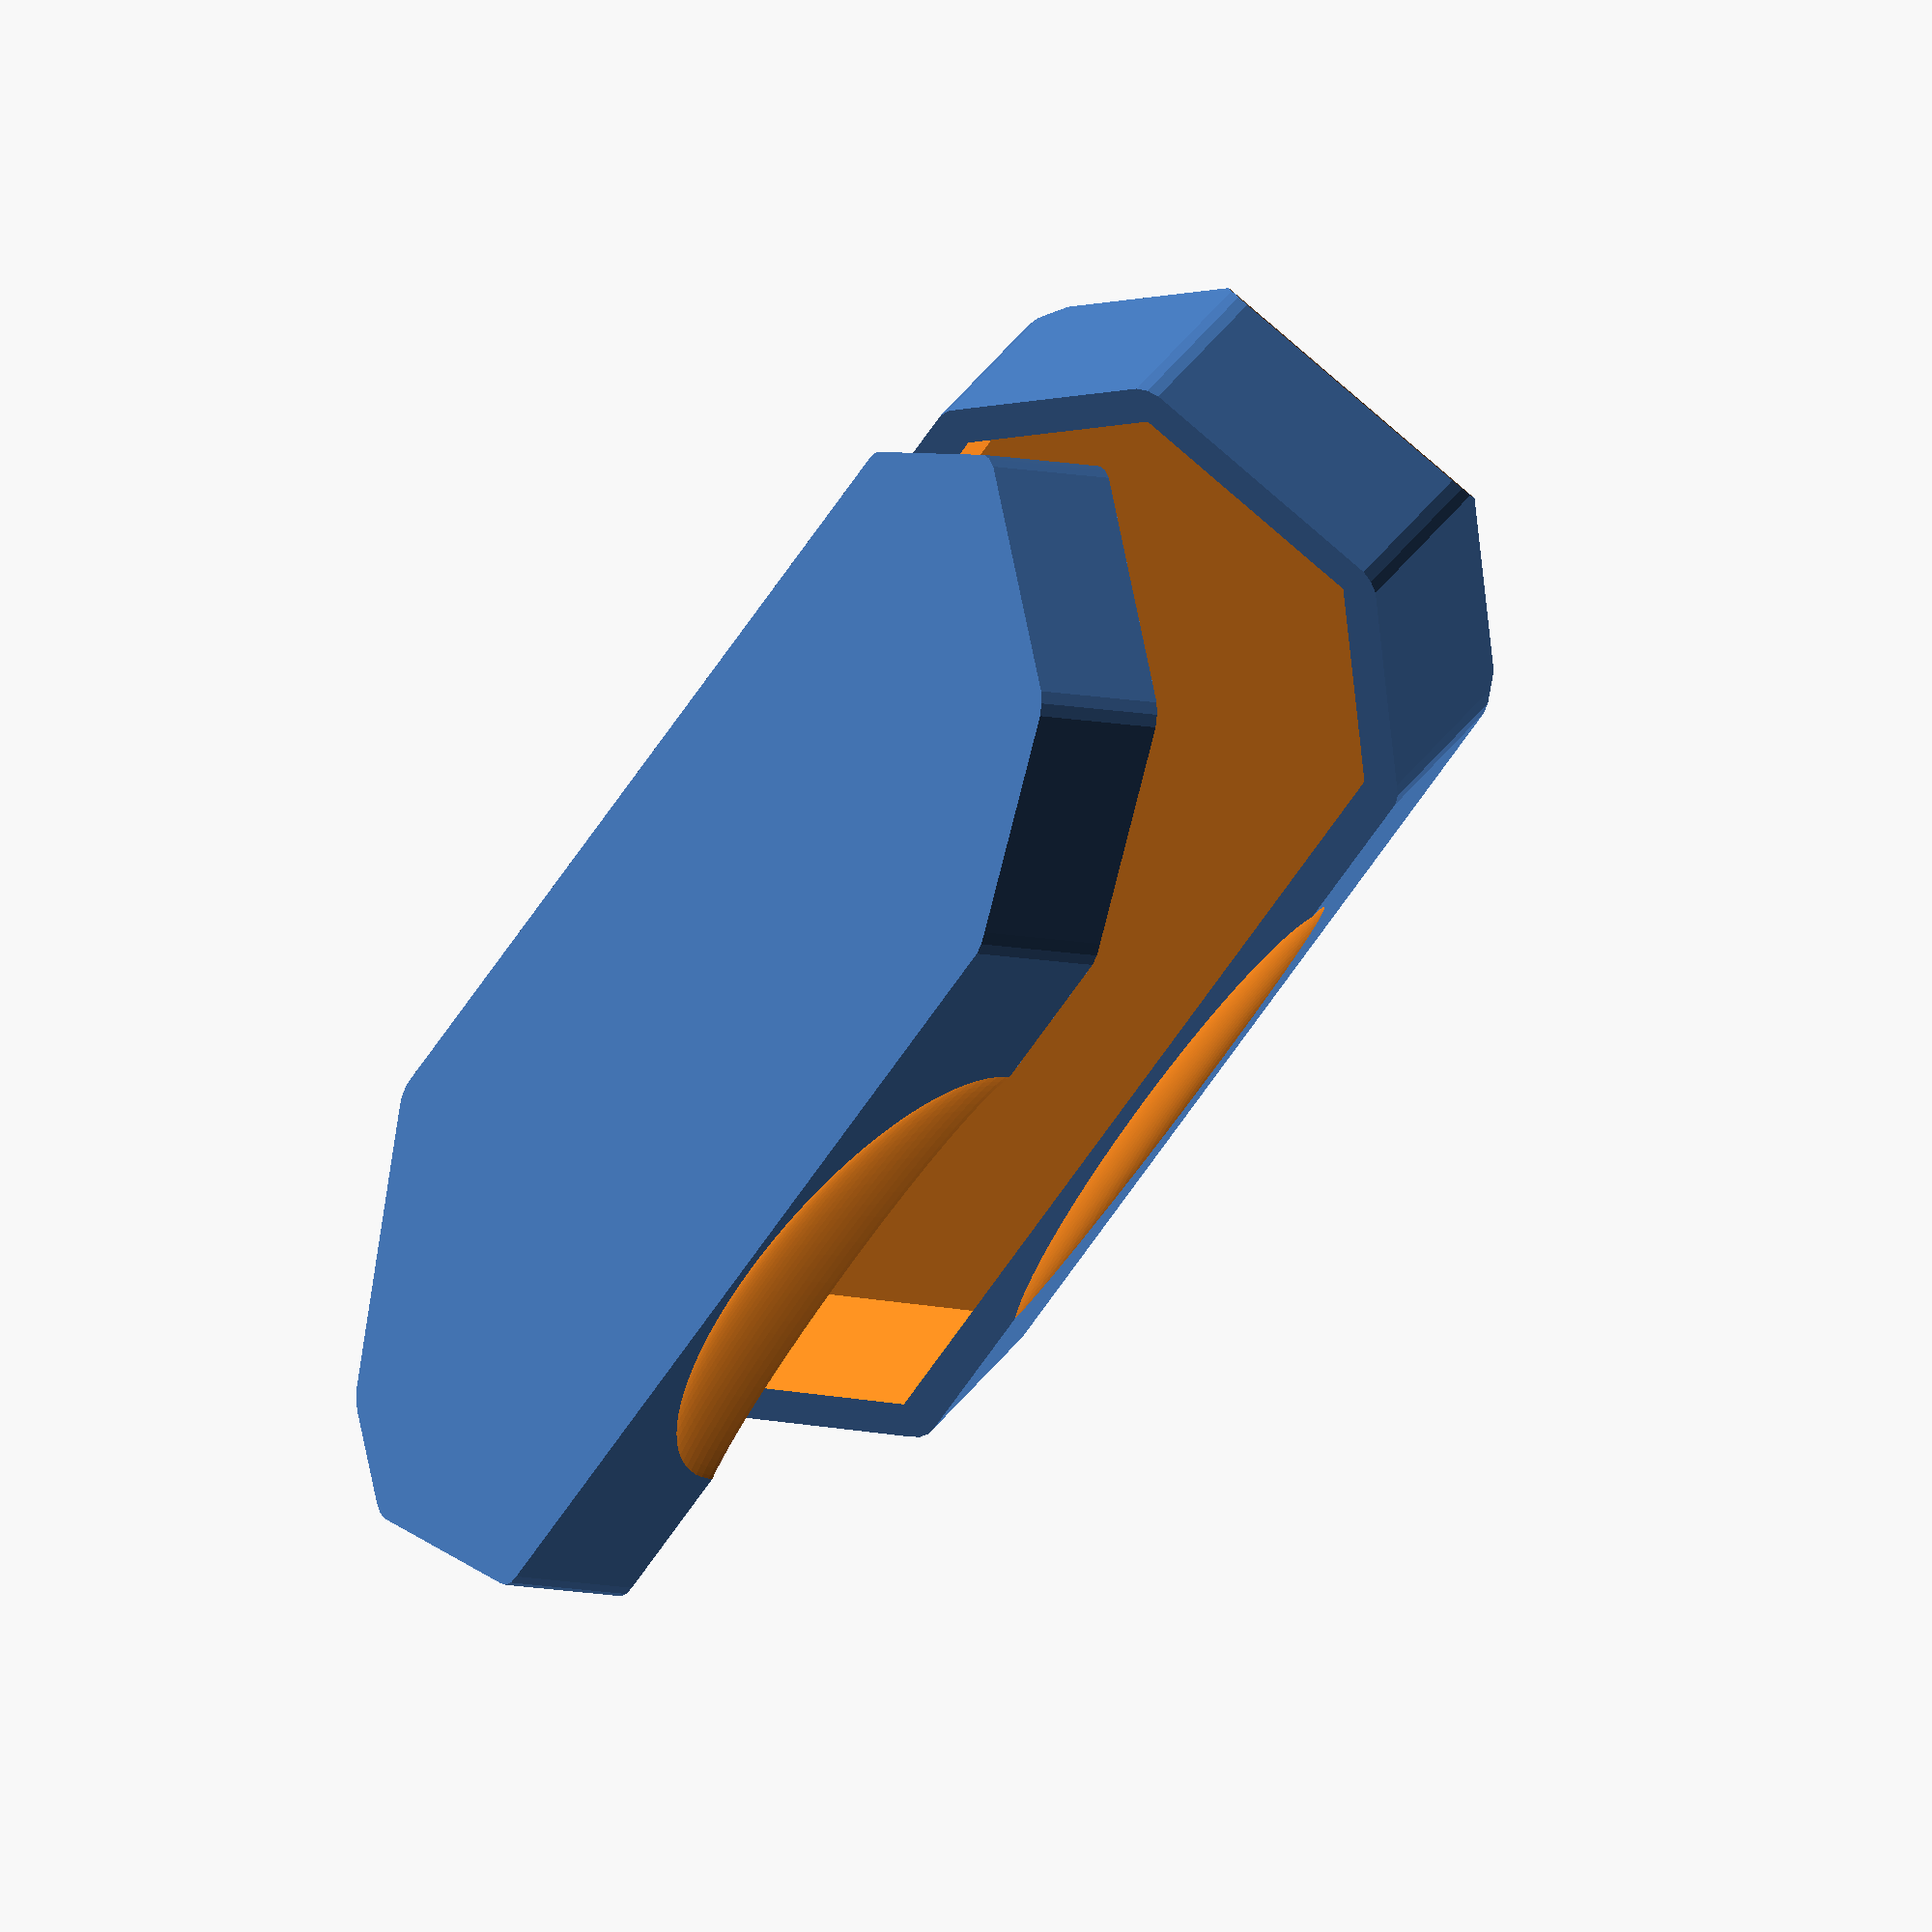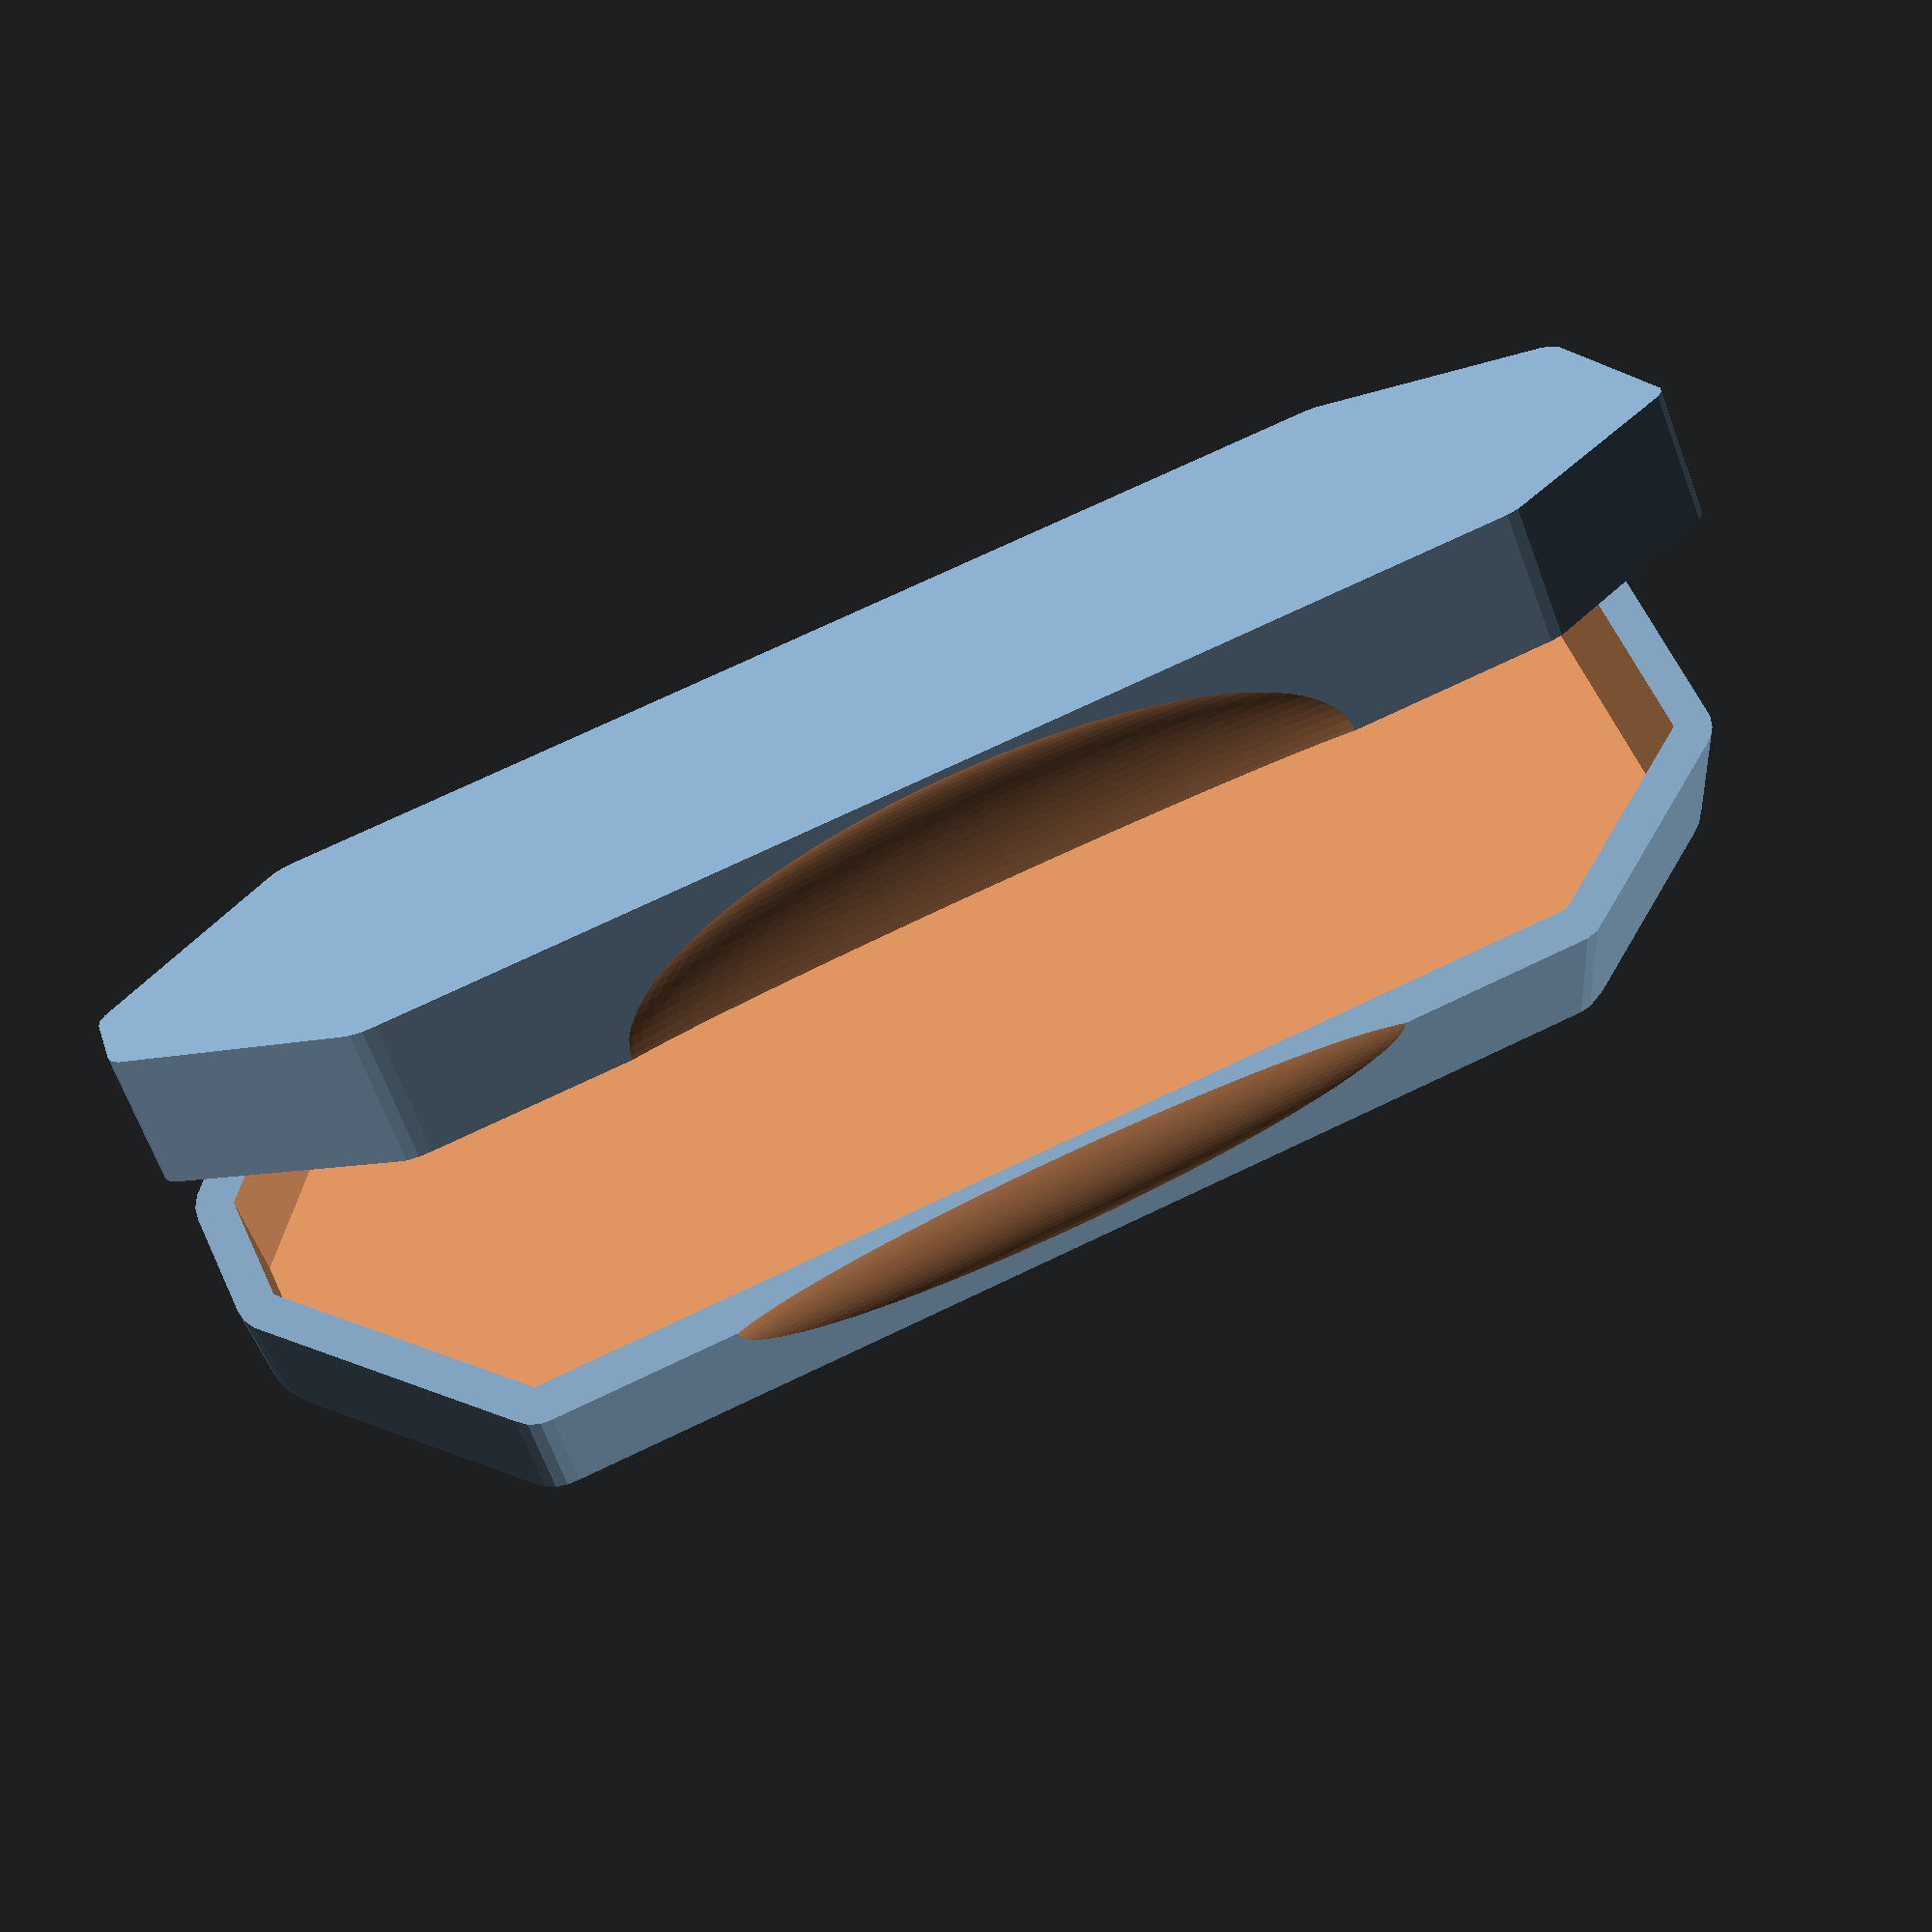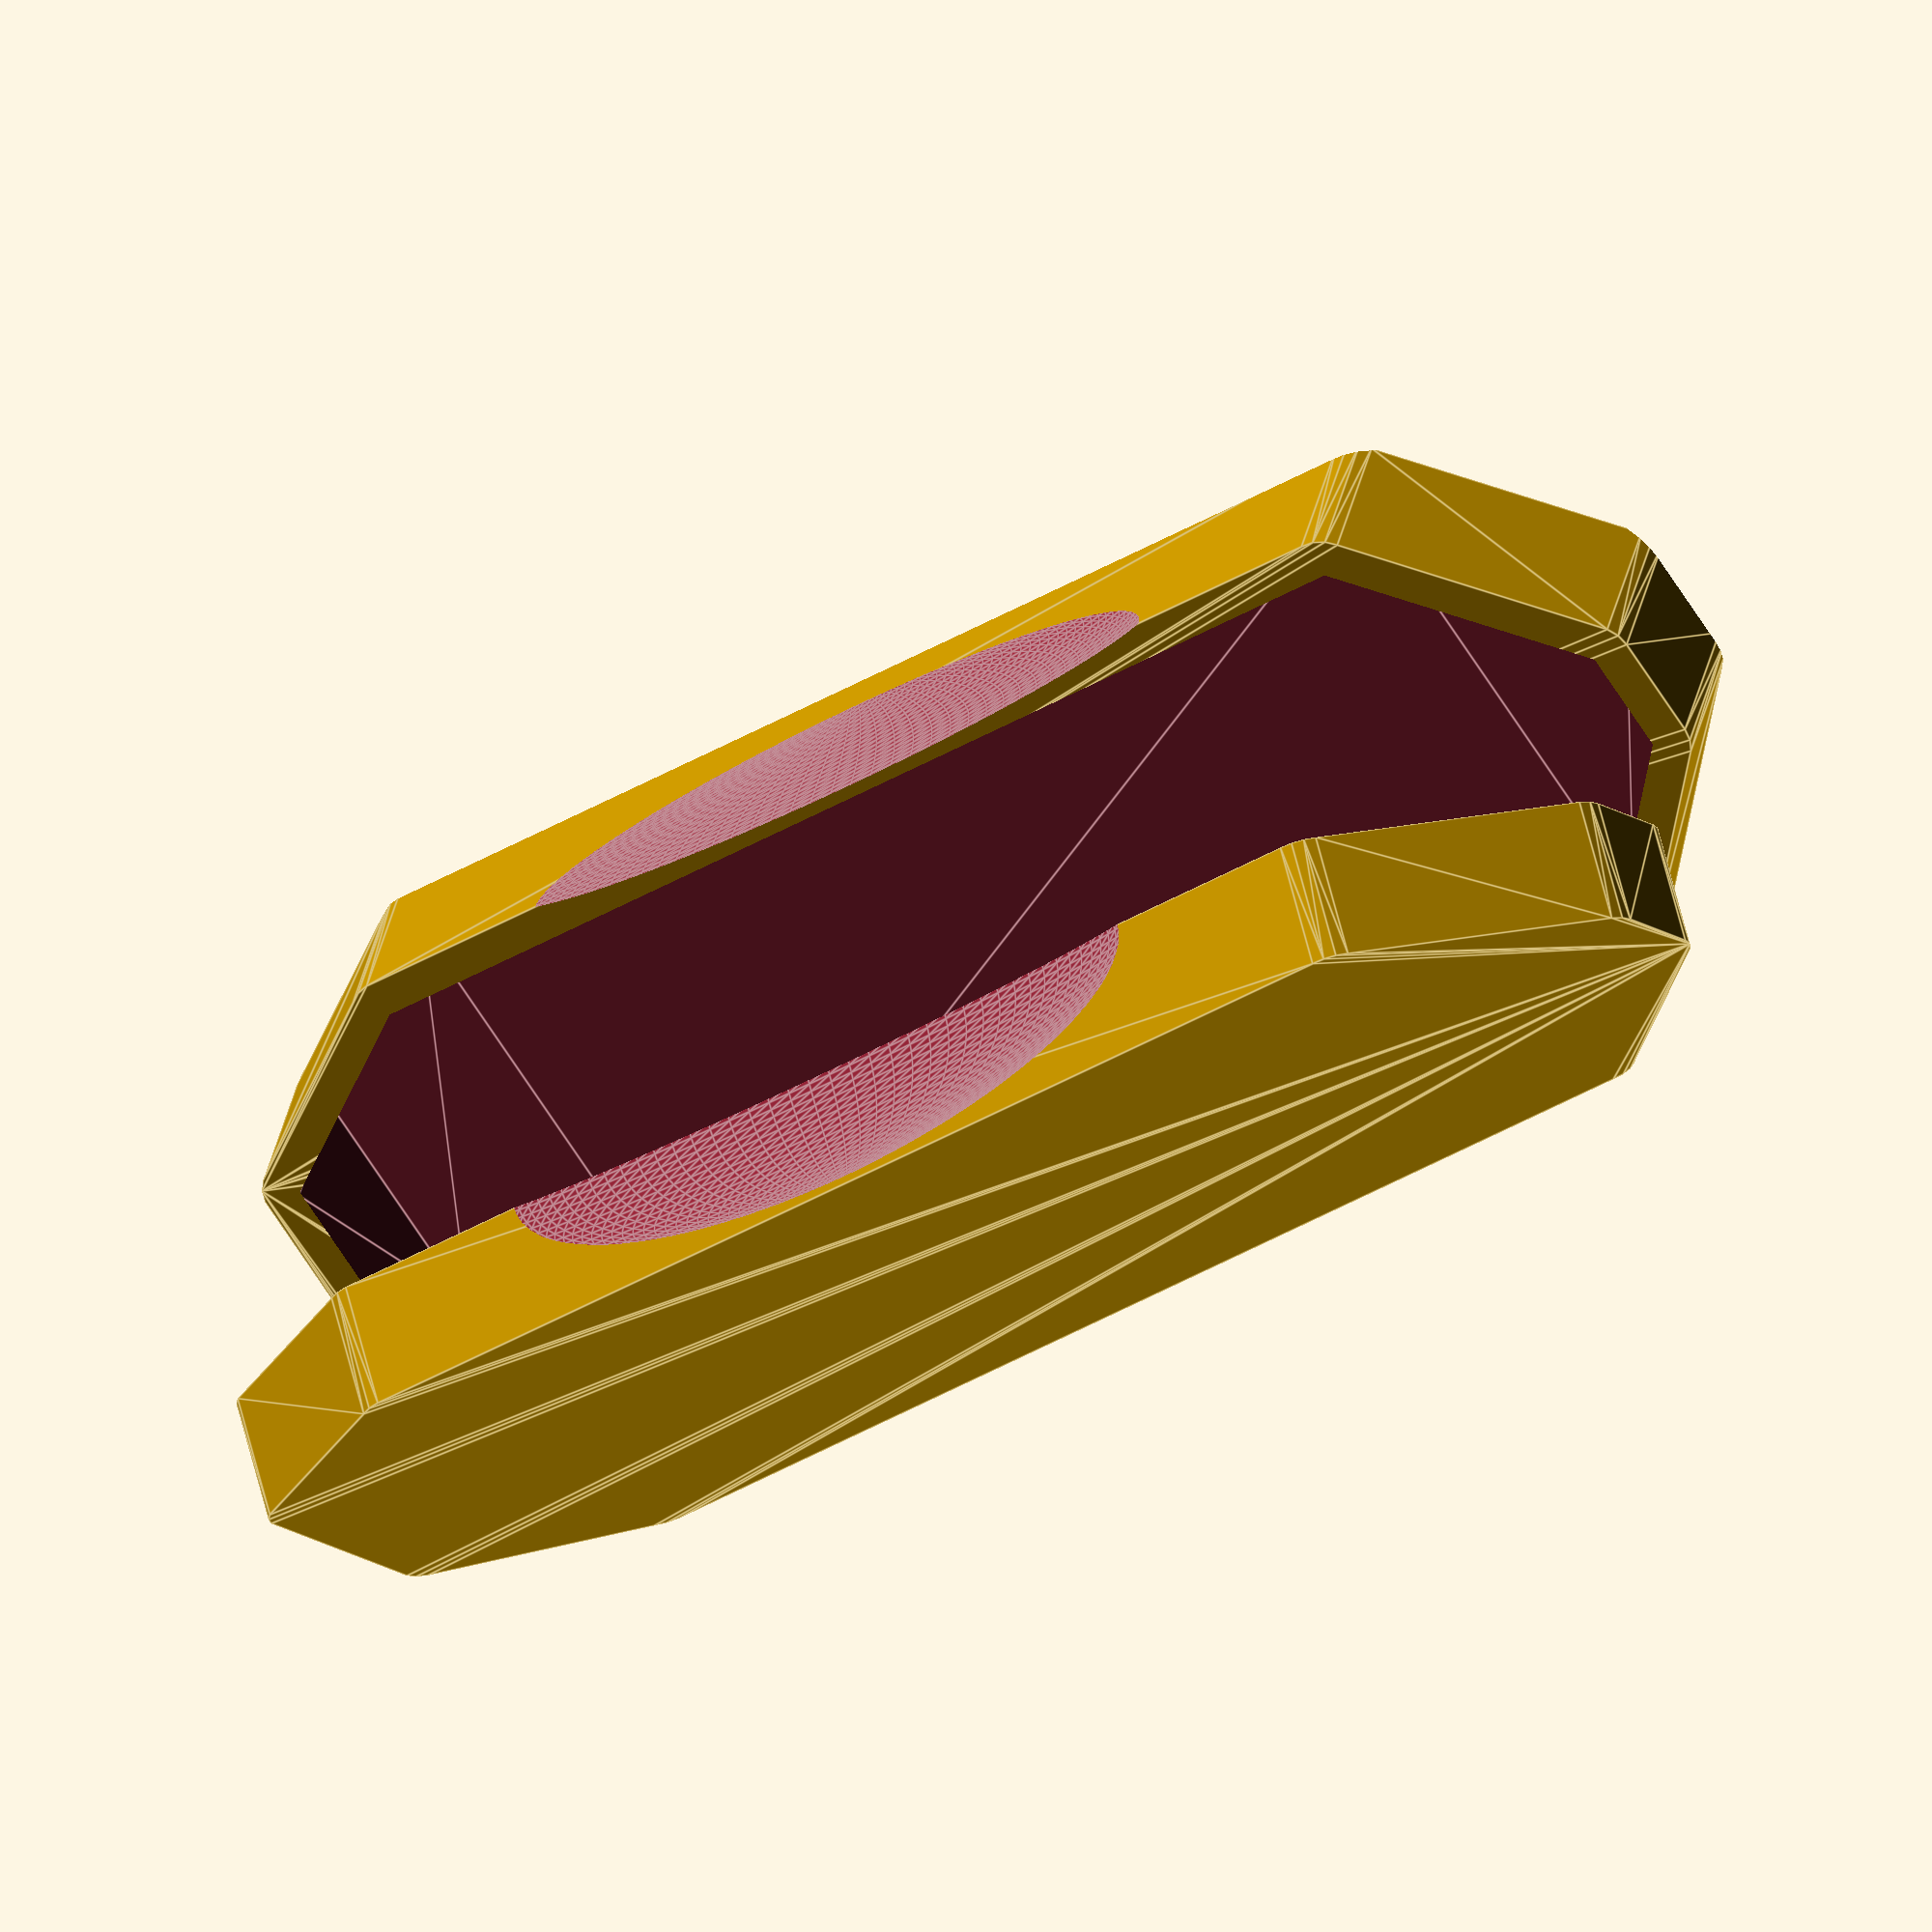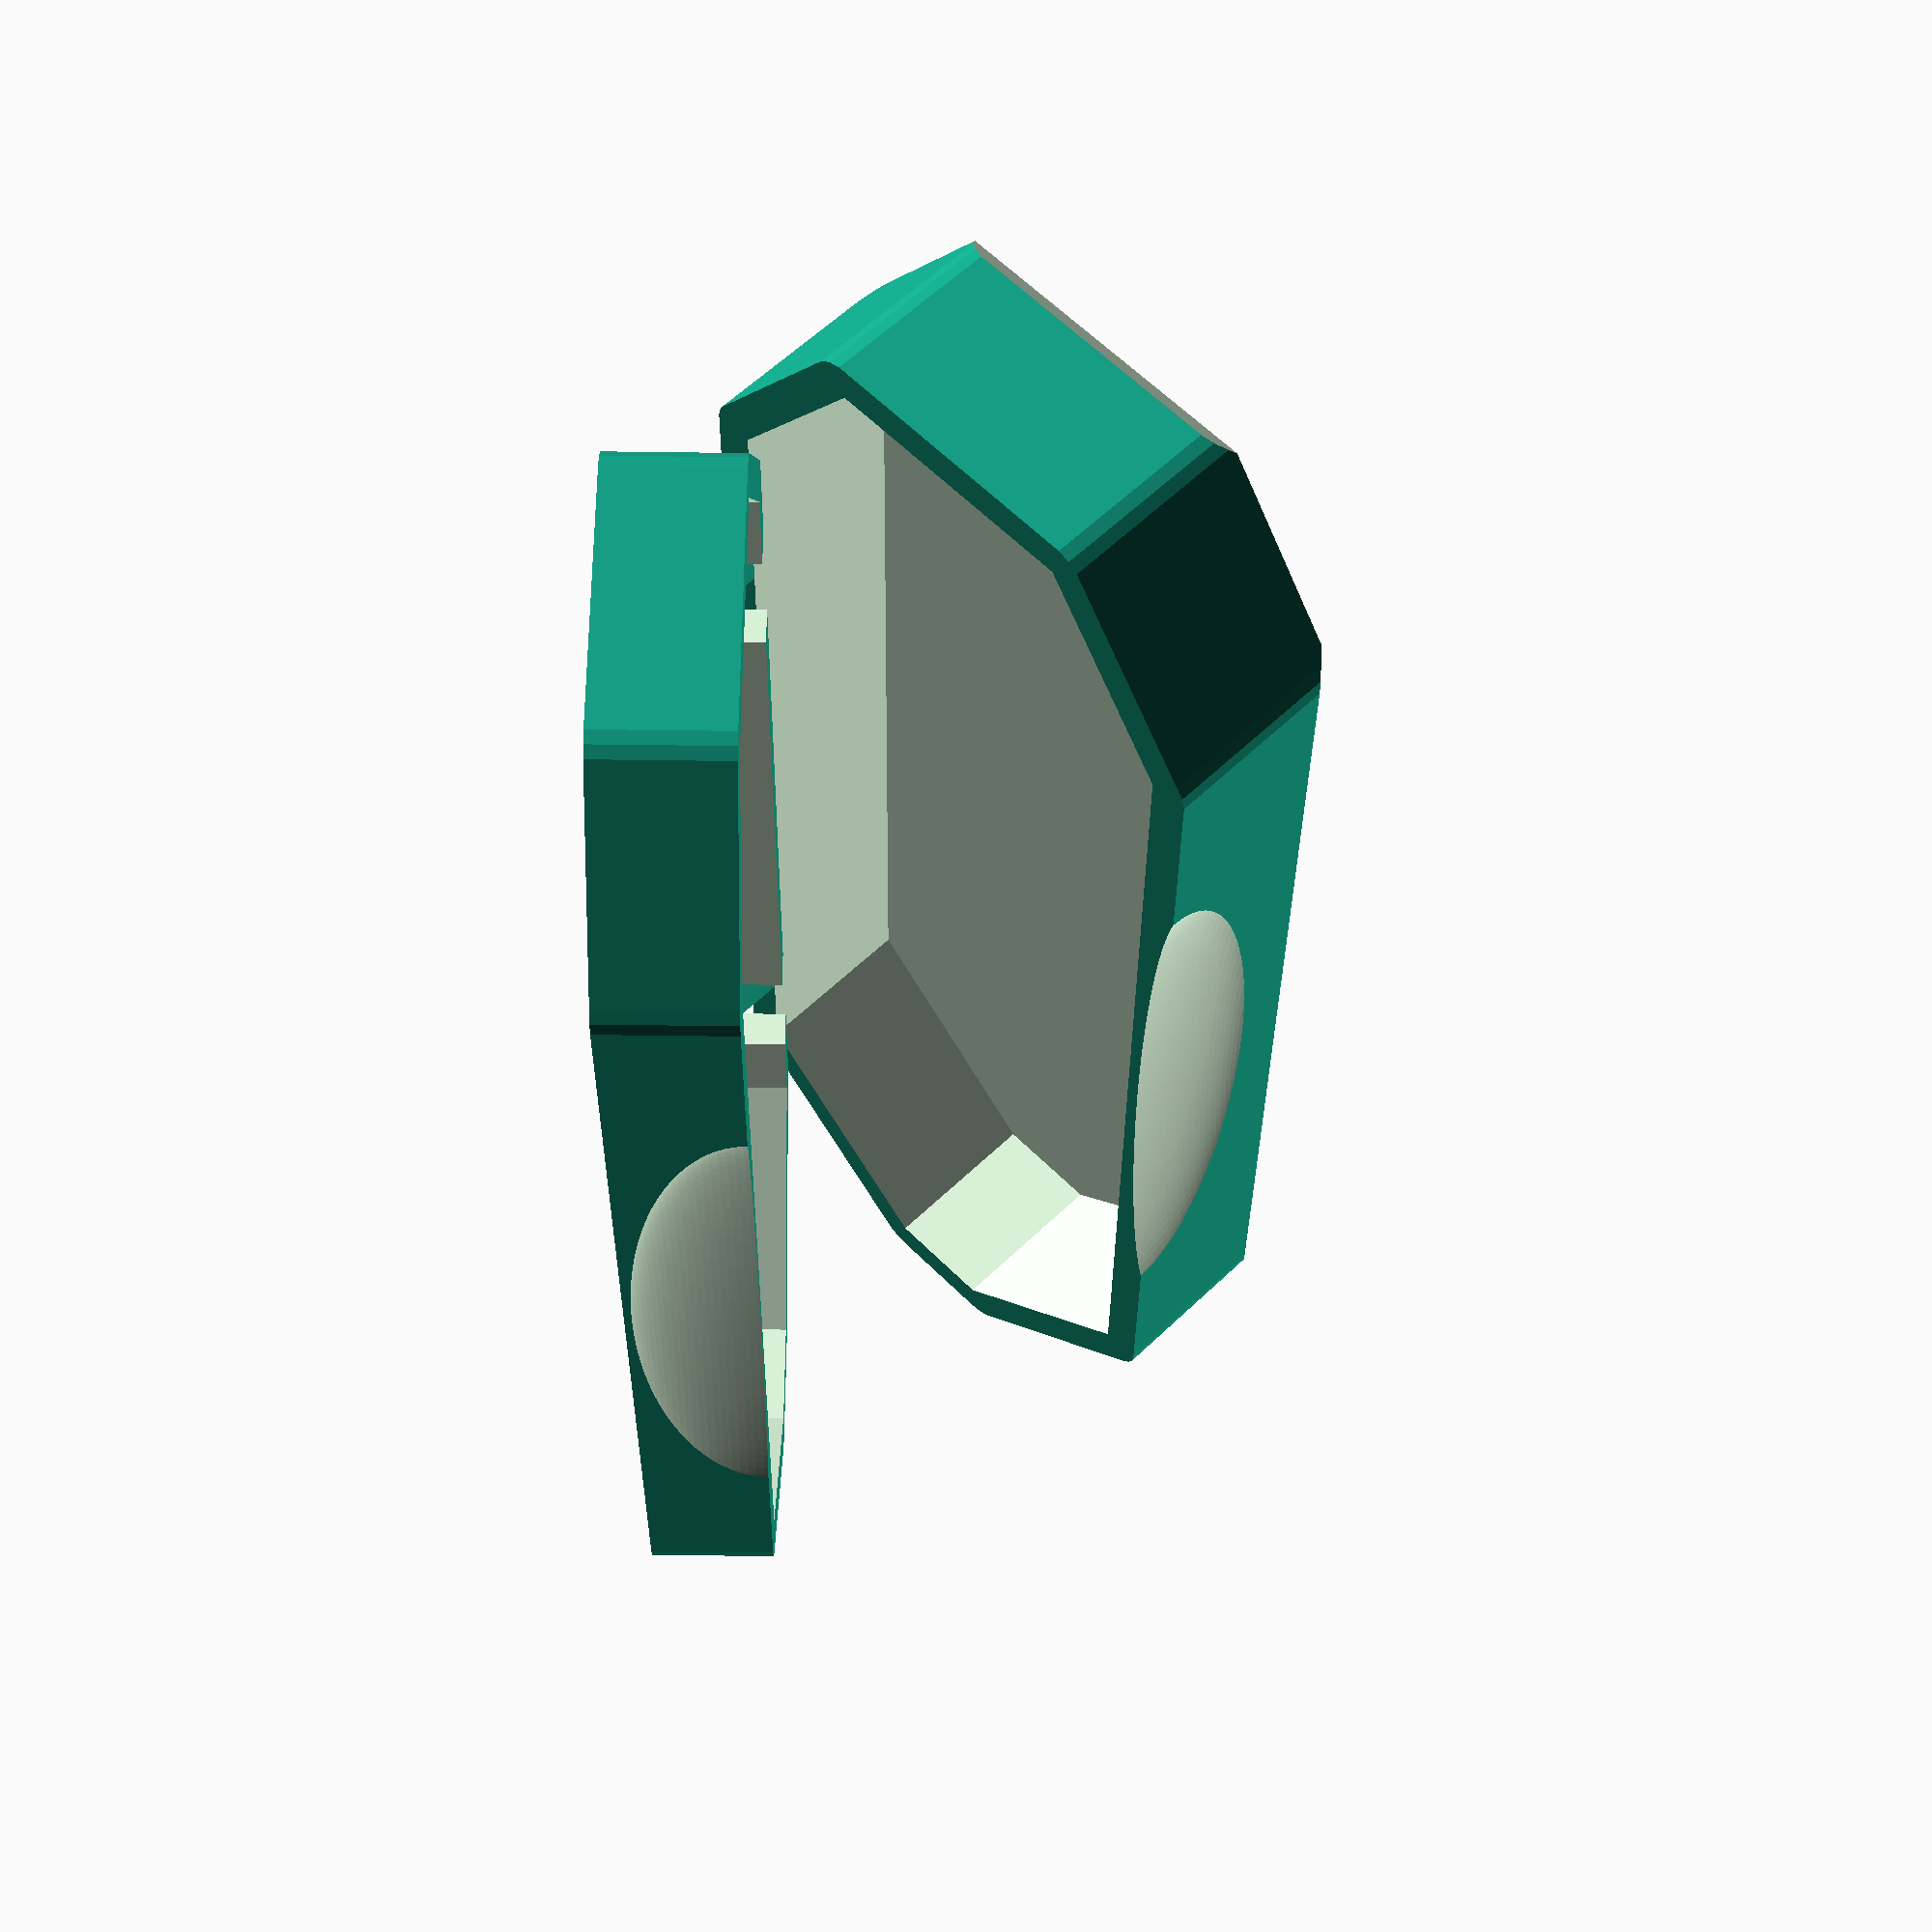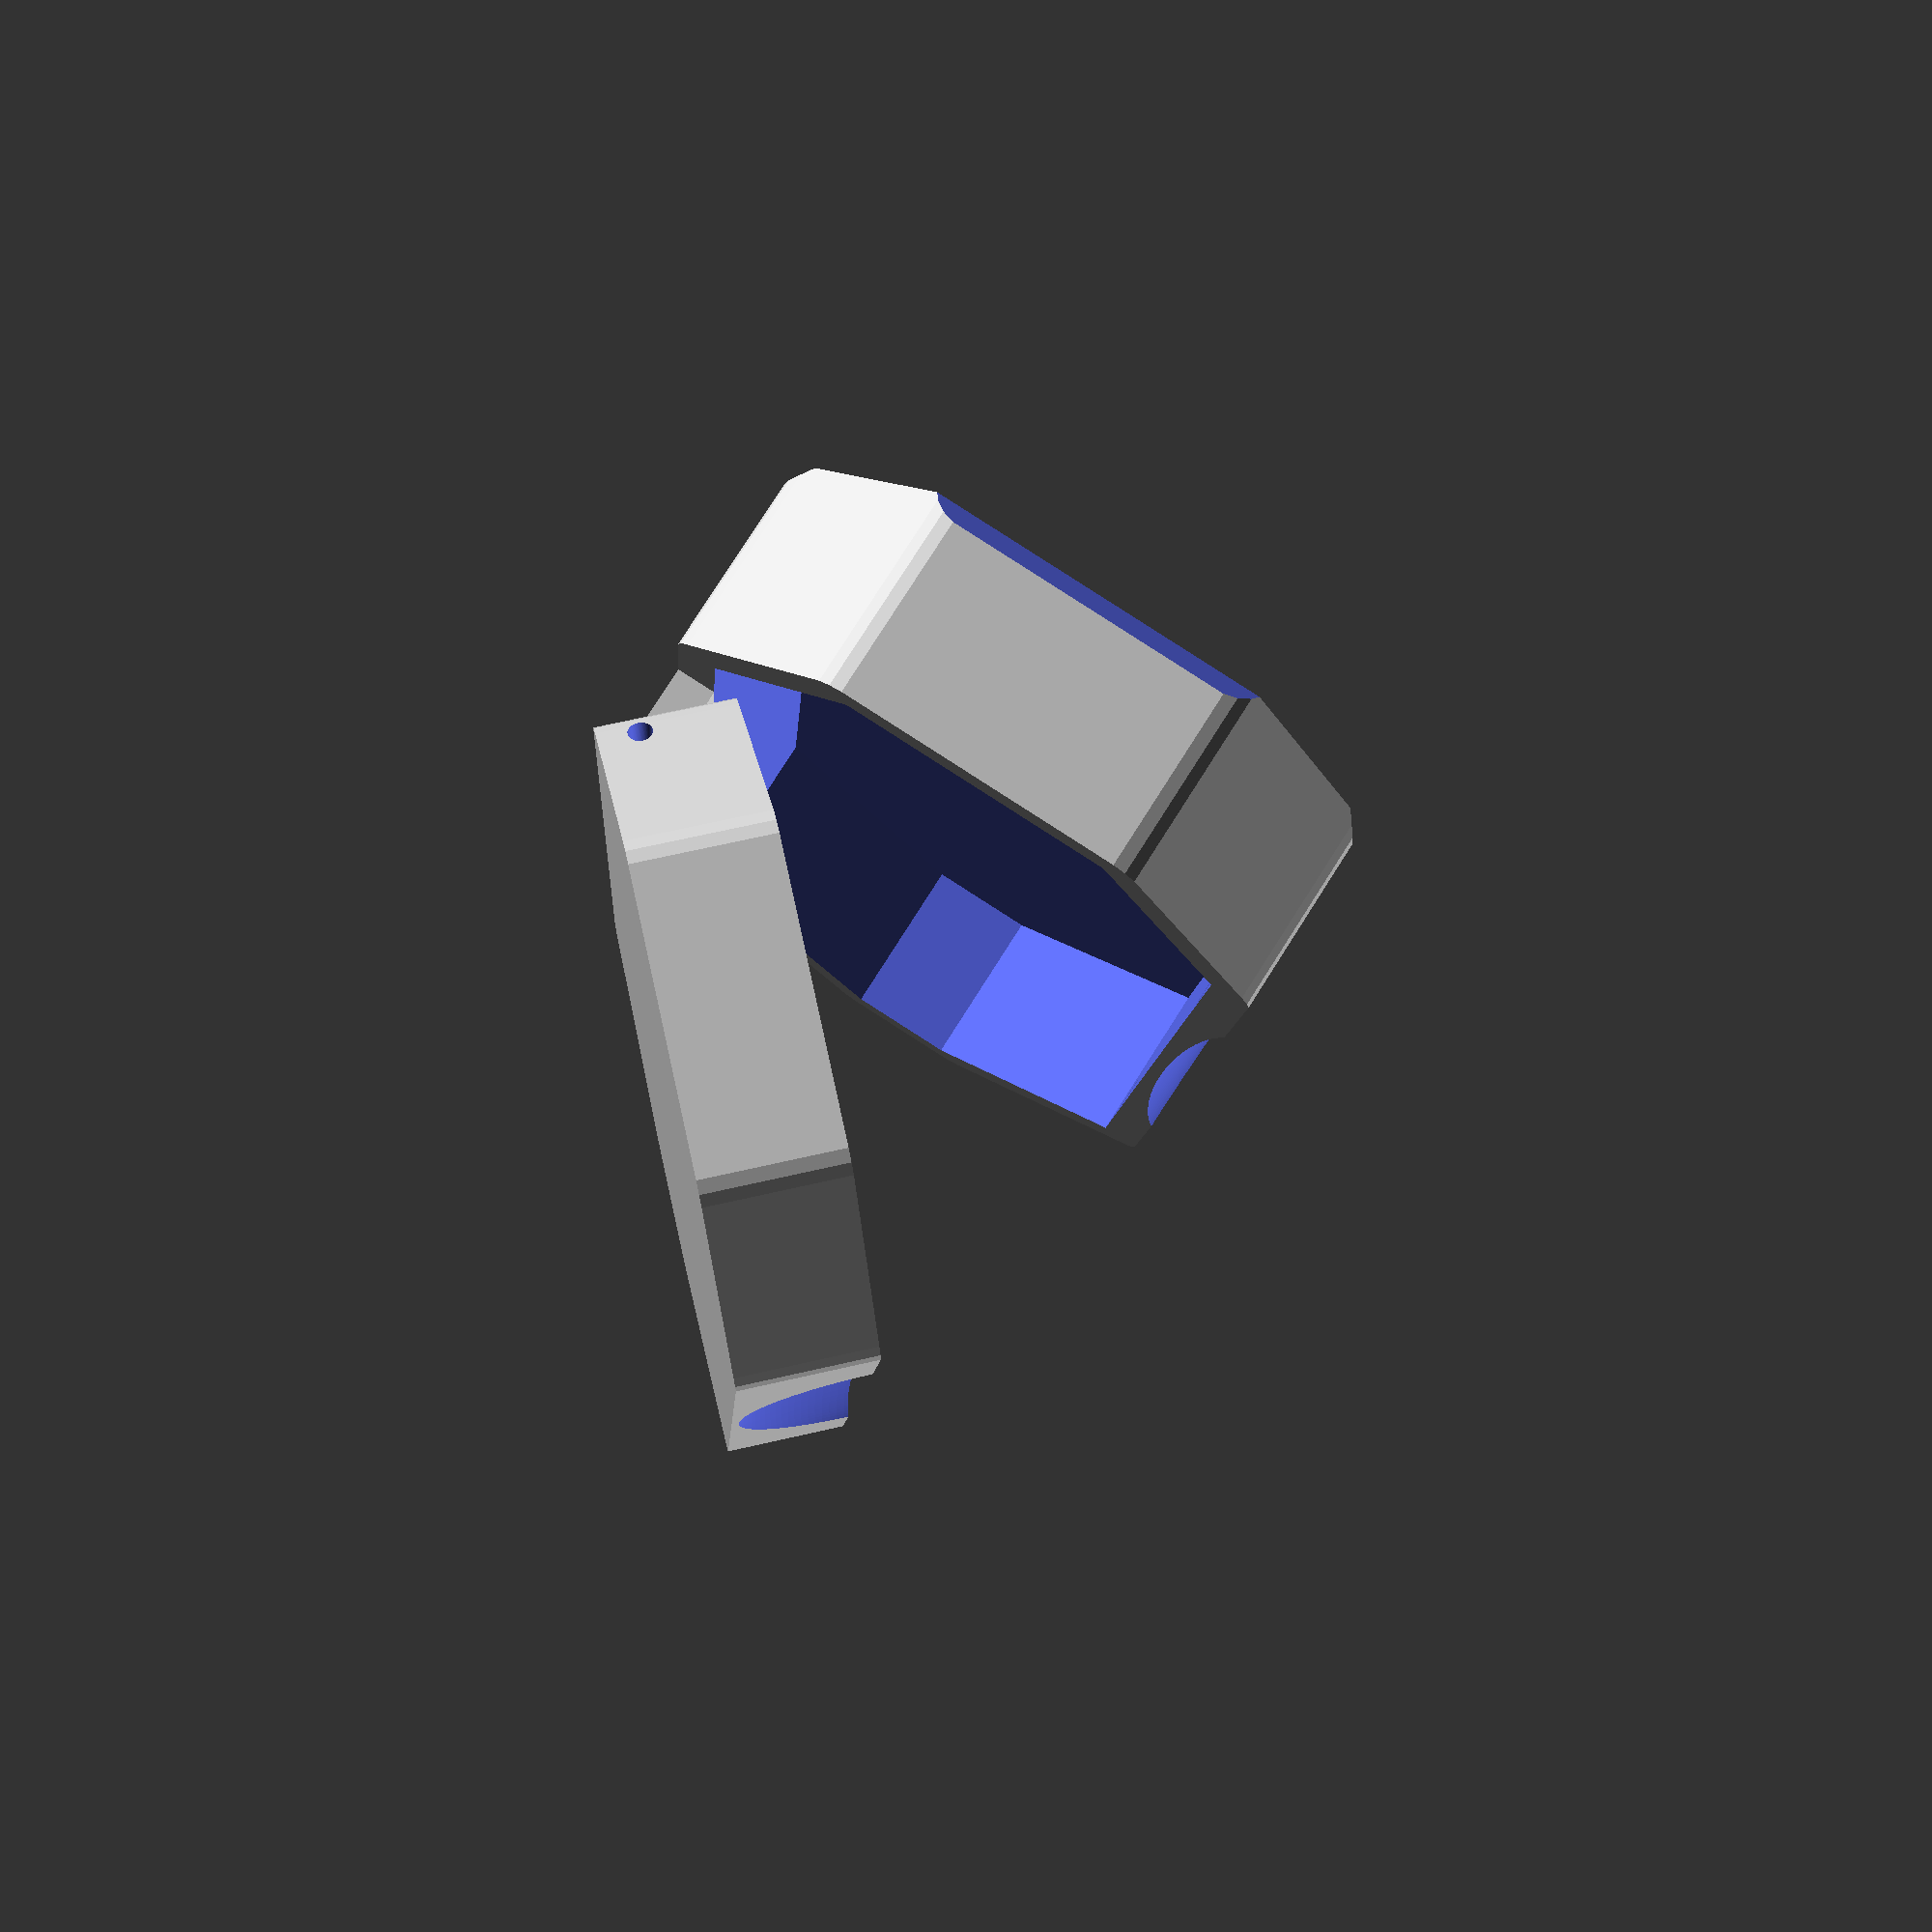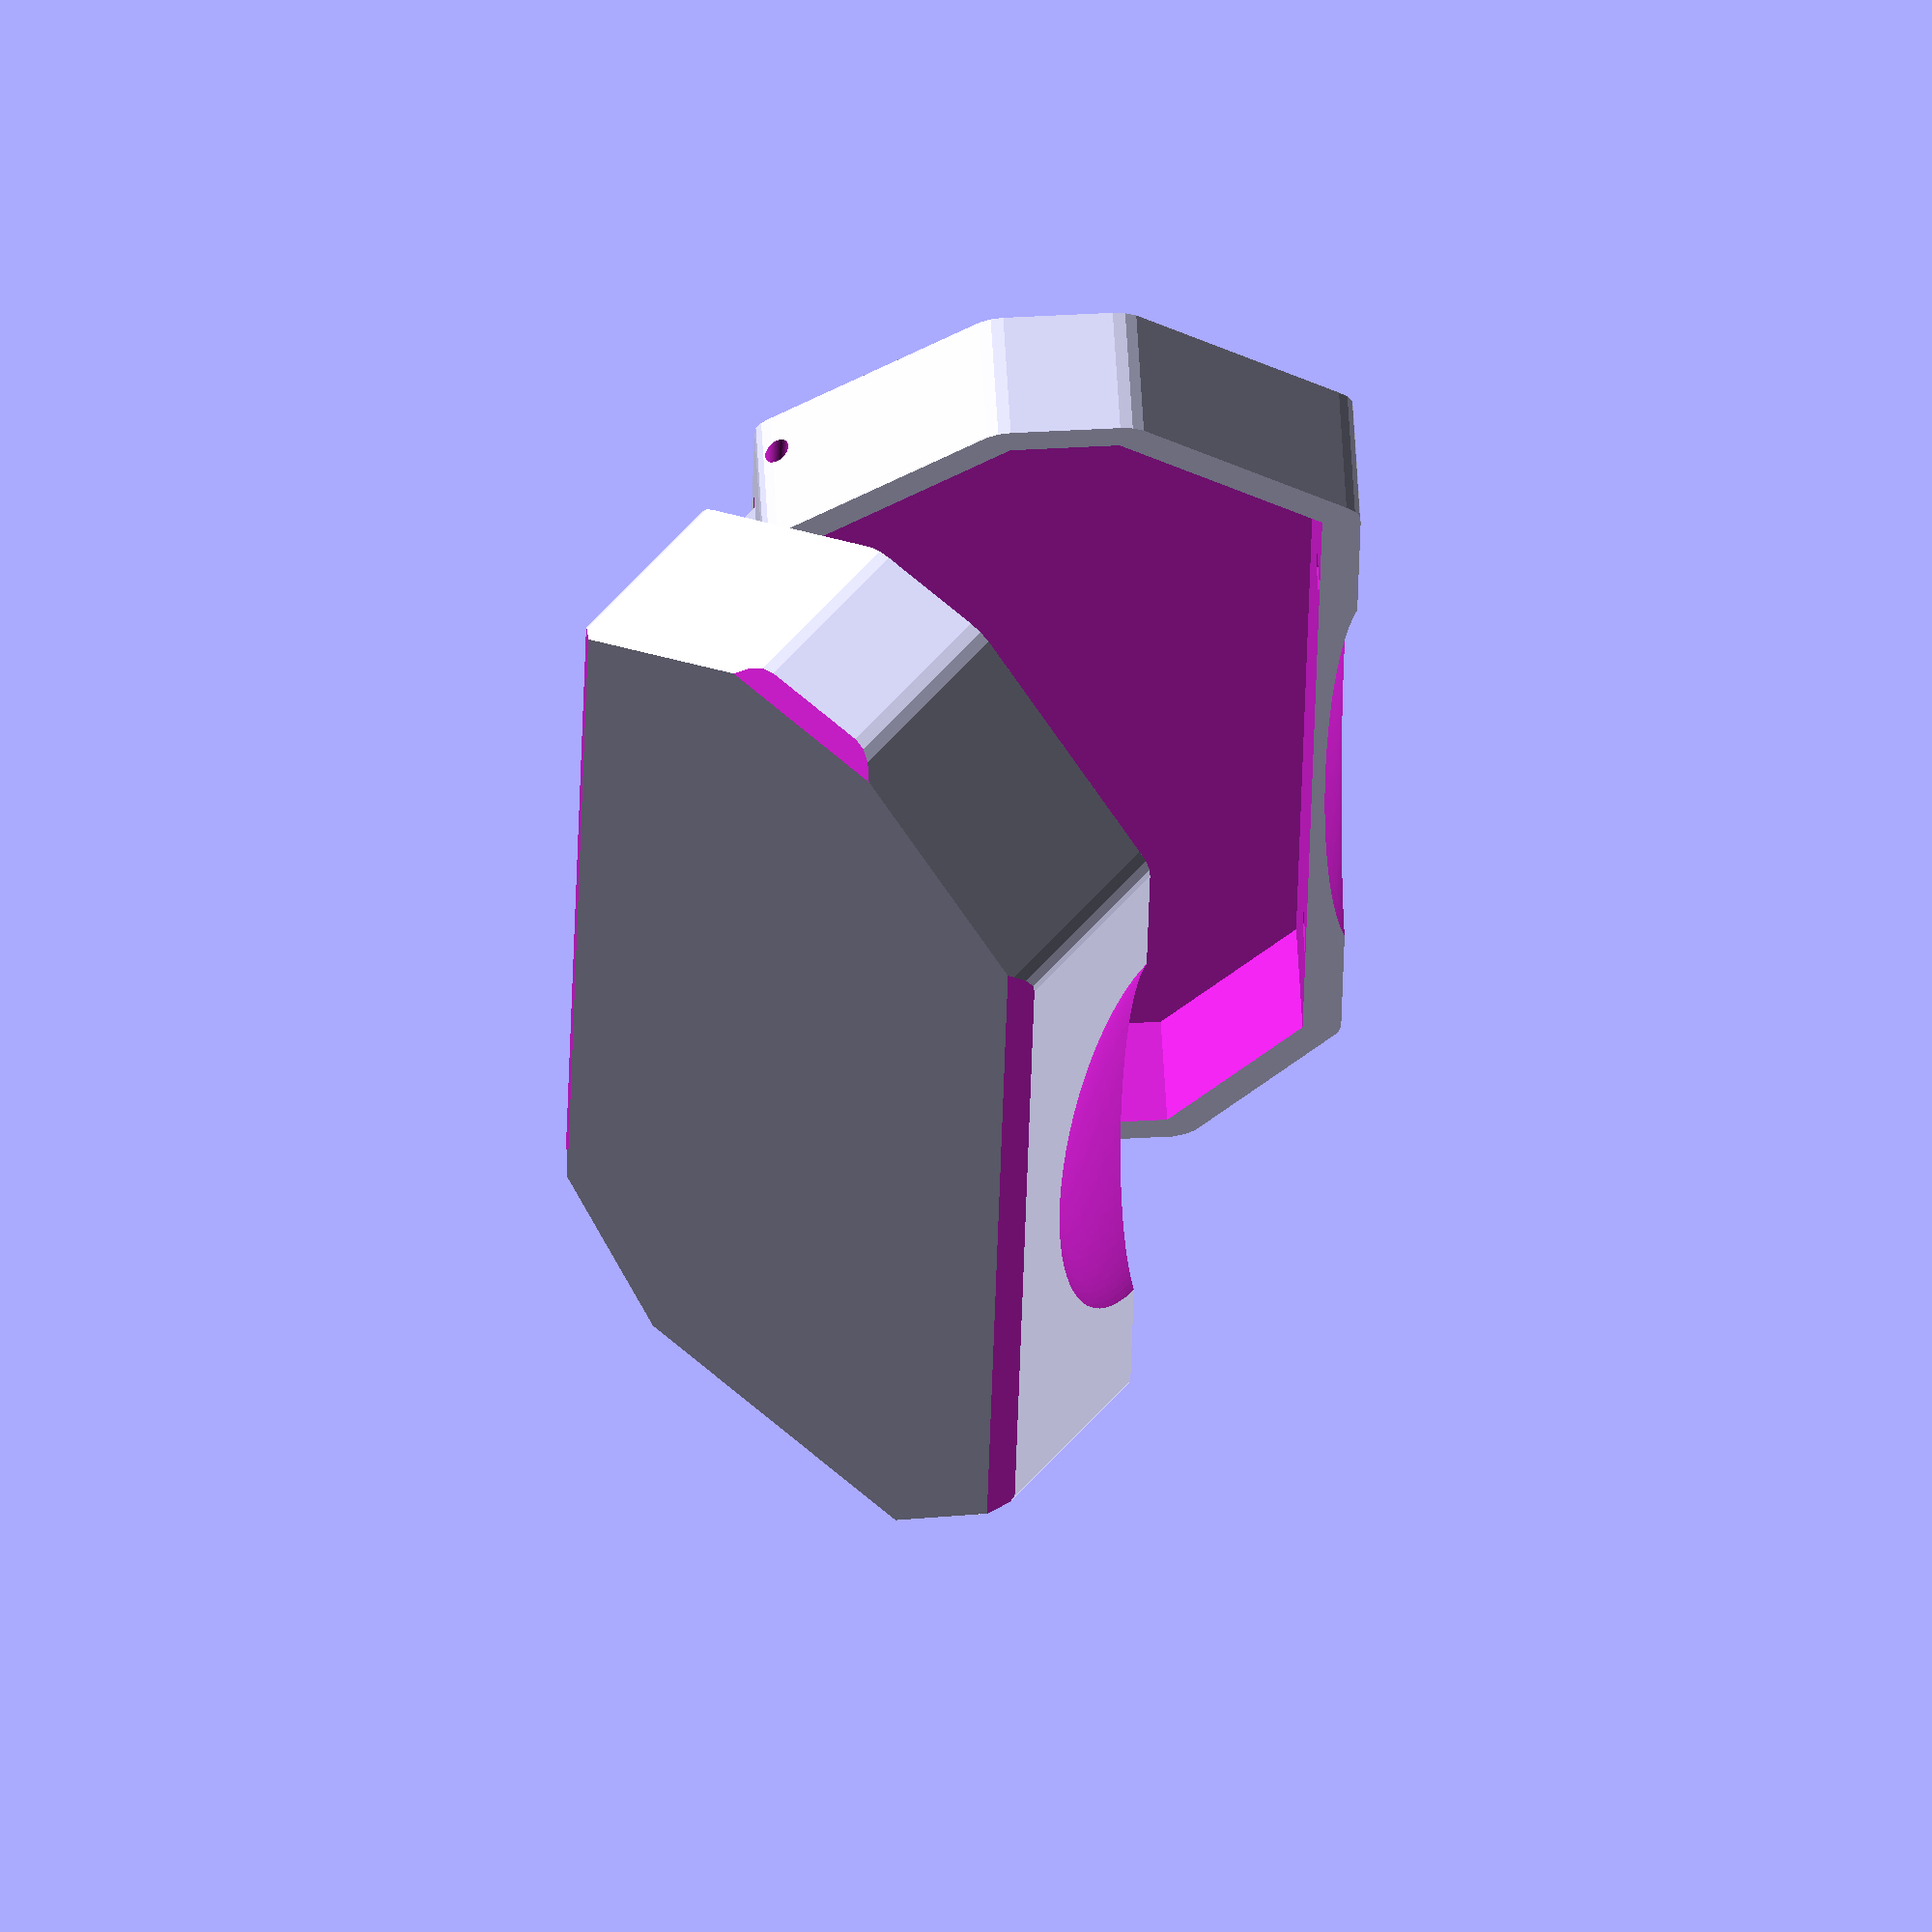
<openscad>
// Camera-Box: "IPEVO Ziggi-HD Plus USB"
// Author: Chr. Schmitz
// Version: 0.1.2
// Date: 15.04.2016
// License: http://creativecommons.org/licenses/by/3.0/



//================================================================================
// TODO:
//  - THE LID IS TOO HIGH (EVEN HIGHER THAN THE BOTTOM). 
// 	HENCE IT SCRATCHES SLIGHTLY THE CAMERA. CHANGE THE LID-BOTTOM-RATIO.
//================================================================================



// Version History:
//  - V0.2.2: changed comments
//  - V0.2.1: Adapted PENCIL BOX to a print bed of 200x200mm by cutting the edges
// based on: 
// PARAMETRIC PENCIL BOX, V1.2
// FMMT666(ASkr) 04/2013, 05/2013
// http://creativecommons.org/licenses/by/3.0/

// - changes V1.2:
//  - added missing grip-size modifiers
//
// - changes V1.1:
//  - added variable hinge length:
//    "hiHeight" now specifies the height of the hinge pin, relative to the bottom.


// HINTS:
// - Always start with hiHeight set to 0.
//   If this parameter is larger than "botHeight", things might look strange ;)


// ===============================================================================
// choose parts to print
PRINTBOT =       1;                // 0/1 turn bottom part off/on
PRINTTOP =       1;                // 0/1 turn top part (lid) off/on
PRINTPOS =       0;                // 0/1 move lid in printing position
SHOWOFFPOS =     1;                // 0/1 nice looking off/on; ONLY IF PRINTPOS=0

// ===============================================================================
// box parameters
bCam_front = 		40;
bCam_back = 		17;
bCam_socket = 		81;
lCam_front = 		30;//79;
lCam_back = 		30;
lCam_socket = 	  175;//126;
wall =           6.0;              // thickness of the walls
floor =          3.0;              // thickness of the floor and "roof"

topHeight =     30.0;              // height of the lid
botHeight =     20.0;              // height of bottom box part

// ===============================================================================
length = 2*wall+lCam_front+lCam_socket+lCam_back;	// length of the box
width = 2*wall+bCam_socket;           				   // width of the box
// ===============================================================================
// grip modifiers
grLenTune =      1.0;              // grip-length-multiplier (default: 1.0)
grHeiTune =      1.0;              // grip-height-multiplier (default: 1.0)


// ===============================================================================
// magnet parameters
maLength =       5.5;              // length of the magnet cutout (x axis)
maWidth =        5.5;              // depth of the magnet cutout (y axis)
maHeight =       5.5;              // height of the magnet cuout (z axis)
maSpacer =       1.0;              // thickness of material around magnet 


// ===============================================================================
// hinge parameters (usually no change required)
hiHeight =       0.0;              // z pos of hinge (0.0 = lowest possible)
hiLength =      length/12;         // length of the hinge
hiOffs =        length/4;          // position of the hinge
hiDia =          3.5;              // diameter of the hinge pin cutout
hiDiaDepth =    hiOffs+hiLength;   // drill depth of the hinge pin
hiHingSpac =    hiLength/20;       // additional space to make it move freely


// ===============================================================================
// additional parameters
CHAMFEREDGES =   0;                // 0/1 chamfer edges off/on
CHAMFERLEN =     3.0;              // chamfer length



// ===============================================================================
// ===============================================================================
// ===============================================================================
// NO CHANGES BELOW HERE
CYLPREC = 100;



// ===============================================================================
// === BOX BOTTOM

if( PRINTBOT )
  BoxBottom();



// ===============================================================================
// === BOX TOP
if( PRINTTOP )
{
  if( PRINTPOS )
  {
    translate( [0, width, botHeight + topHeight ] )
    rotate( [180, 0, 0] )
    BoxTop();
  }
  else
    if( SHOWOFFPOS )
    {
      translate( [ 0, width+floor-wall, +floor+wall/2 + hiHeight ] )
        rotate( [-45,0,0] )
          translate( [ 0, -width-floor+wall, -floor-wall/2-hiHeight ] )
            BoxTop();
    }
	else
      BoxTop();
}



// ===============================================================================
// ===============================================================================
// ===============================================================================



// ===============================================================================
// === IDIOT BOX (if none of the box parts was selected)
if( !PRINTTOP && !PRINTBOT )
  cube([10,10,10]);



// ===============================================================================
// === BOX BOTTOM
module BoxBottom()
{
  difference()
  {
    // === THE BOX
	 translate([wall,wall,0])
	   minkowski()
      {
	     linear_extrude(height=botHeight-1)
			 polygon([[lCam_front,0],[lCam_front+lCam_socket,0],
			 [lCam_front+lCam_socket+lCam_back,(bCam_socket-bCam_back)/2],
			 [lCam_front+lCam_socket+lCam_back,(bCam_socket-bCam_back)/2+bCam_back],
			 [lCam_front+lCam_socket,bCam_socket],[lCam_front,bCam_socket],
			 [0,((bCam_socket-bCam_front)/2+bCam_front)],[0,(bCam_socket-bCam_front)/2]]);
		  cylinder(r=wall,h=1);
	   }
  	 translate([wall,wall,floor]) 
	   linear_extrude(height=botHeight-floor+1)
		  polygon([[lCam_front,0],[lCam_front+lCam_socket,0],
		  [lCam_front+lCam_socket+lCam_back,(bCam_socket-bCam_back)/2],
		  [lCam_front+lCam_socket+lCam_back,(bCam_socket-bCam_back)/2+bCam_back],
		  [lCam_front+lCam_socket,bCam_socket],[lCam_front,bCam_socket],
		  [0,((bCam_socket-bCam_front)/2+bCam_front)],[0,(bCam_socket-bCam_front)/2]]);
		
    // === LEFT HINGE CUTOUT
    translate( [ hiOffs - hiLength/2, width - 1.5*wall, floor + hiHeight ] )
      cube( [ hiLength, 2*wall, botHeight - floor/2 ] );

    // === RIGHT HINGE CUTOUT
    translate( [ length - hiOffs - hiLength/2, width - 1.5*wall, floor+hiHeight ] )
      cube( [ hiLength, 2*wall, botHeight - floor/2 ] );

    // === LEFT HINGE PIN CUTOUT
    translate( [ -1, width - wall/2, floor+wall/2+hiHeight ] )
    rotate( [ 0, 90 ,0 ] )
      cylinder( r=hiDia/2, h=hiDiaDepth+1, $fn=CYLPREC );

    // === RIGHT HINGE PIN CUTOUT
    translate( [ length - hiDiaDepth + 1, width - wall/2, floor+wall/2+hiHeight ] )
    rotate( [ 0, 90 ,0 ] )
      cylinder( r=hiDia/2, h=hiDiaDepth+1, $fn=CYLPREC );

    // === RECESSED GRIP CUTOUT
    RecessedGrip();

    // === LEFT MAGNET CUTOUT
    translate([hiOffs-maLength/2, wall - maWidth, botHeight - maHeight - maSpacer])
      cube( [ maLength, maWidth+1, maHeight ] );

    // === RIGHT MAGNET CUTOUT
    translate([length-hiOffs-maLength/2,wall-maWidth, botHeight-maHeight-maSpacer])
      cube( [ maLength, maWidth+1, maHeight ] );

    // === CHAMFERED EDGES
    if( CHAMFEREDGES )
      ChamferedEdges();

  } // END difference
}



// ===============================================================================
// === BOX TOP
module BoxTop()
{
  union()
  {
    difference()
    {
      // === THE BOX
     	translate([wall,wall,botHeight])
		  minkowski()
  		  {
		    linear_extrude(height=topHeight-1)
			   polygon([[lCam_front,0],[lCam_front+lCam_socket,0],
				[lCam_front+lCam_socket+lCam_back,(bCam_socket-bCam_back)/2],
				[lCam_front+lCam_socket+lCam_back,(bCam_socket-bCam_back)/2+bCam_back],
				[lCam_front+lCam_socket,bCam_socket],[lCam_front,bCam_socket],
				[0,((bCam_socket-bCam_front)/2+bCam_front)],[0,(bCam_socket-bCam_front)/2]]);
			 cylinder(r=wall,h=1);
		  }
	   translate([wall,wall,botHeight-1]) 
		  linear_extrude(height=topHeight-floor+1)
			 polygon([[lCam_front,0],[lCam_front+lCam_socket,0],
			 [lCam_front+lCam_socket+lCam_back,(bCam_socket-bCam_back)/2],
			 [lCam_front+lCam_socket+lCam_back,(bCam_socket-bCam_back)/2+bCam_back],
			 [lCam_front+lCam_socket,bCam_socket],[lCam_front,bCam_socket],
			 [0,((bCam_socket-bCam_front)/2+bCam_front)],[0,(bCam_socket-bCam_front)/2]]);

      // === RECESSED GRIP CUTOUT
      RecessedGrip();

      // === LEFT MAGNET CUTOUT
      translate([hiOffs-maLength/2, wall - maWidth, botHeight+maSpacer])
        cube( [ maLength, maWidth+1, maHeight ] );

      // === RIGHT MAGNET CUTOUT
      translate([length-hiOffs-maLength/2,wall-maWidth,botHeight+maSpacer])
        cube( [ maLength, maWidth+1, maHeight ] );

      // === CHAMFERED EDGES
      translate([0,0,botHeight+topHeight])
        mirror([0,0,1])
          ChamferedEdges();
    }

    // === LEFT HINGE
    LeftHinge();

    // === RIGHT HINGE
    translate( [ length - 2*hiOffs, 0, 0 ] )
      LeftHinge();
  } // END union
}



// ===============================================================================
// === HINGE
module LeftHinge()
{
  difference()
  {
    union()
    {
      translate([hiOffs-hiLength/2+hiHingSpac,width-wall,floor+0.5*wall+hiHeight]) 
        cube([hiLength-2*hiHingSpac, wall, botHeight-floor-0.5*wall-hiHeight ] );
      translate([hiOffs-hiLength/2+hiHingSpac,width-wall/2,floor+0.5*wall+hiHeight])
        rotate( [0,90,0] )
          cylinder( r = wall/2, h = hiLength - 2*hiHingSpac, $fn=CYLPREC );
    }

    // === LEFT HINGE PIN CUTOUT
    translate( [ -1, width - wall/2, floor+wall/2+hiHeight ] )
    rotate( [ 0, 90 ,0 ] )
      cylinder( r=hiDia/2, h=hiDiaDepth+1, $fn=CYLPREC );

  } // END difference
} // END LeftHinge



// ===============================================================================
// === RECESSED GRIP CUTOUT
module RecessedGrip()
{
  // === RECESSED GRIP
  translate( [ length/2, -wall/3, botHeight ] )
    scale( [ grLenTune*2*topHeight, wall , grHeiTune*topHeight/1.5] )
      sphere( r = 1, $fn=CYLPREC );

}




// ===============================================================================
// === CHAMFERED EDGES
module ChamferedEdges()
{
  // === FRONT CUT
  translate([0,0,CHAMFERLEN])
  rotate([-45,0,0])
    translate([-1,-length/2,-2*CHAMFERLEN])
      cube([length+2,length,2*CHAMFERLEN]);

  // === REAR CUT
  translate([0,width,CHAMFERLEN])
  rotate([45,0,0])
    translate([-1,-length/2,-2*CHAMFERLEN])
      cube([length+2,length,2*CHAMFERLEN]);

  // === LEFT CUT
  translate( [ 0, 0, CHAMFERLEN ] )
    rotate( [0,45,0] )
    translate( [ -width / 2, -1, -2 * CHAMFERLEN ] )
      cube([width,2+width,2*CHAMFERLEN]);

  // ===RIGHT CUT
  translate( [ length, 0, CHAMFERLEN ] )
  rotate( [0,-45,0] )
  translate( [ -width / 2, -1, -2 * CHAMFERLEN ] )
    cube([width,2+width,2*CHAMFERLEN]);

}






</openscad>
<views>
elev=11.4 azim=23.4 roll=243.6 proj=o view=solid
elev=248.7 azim=195.2 roll=339.3 proj=p view=solid
elev=111.5 azim=31.2 roll=14.5 proj=o view=edges
elev=247.3 azim=142.5 roll=270.7 proj=p view=solid
elev=292.1 azim=75.9 roll=257.1 proj=p view=solid
elev=296.5 azim=271.0 roll=356.6 proj=o view=solid
</views>
